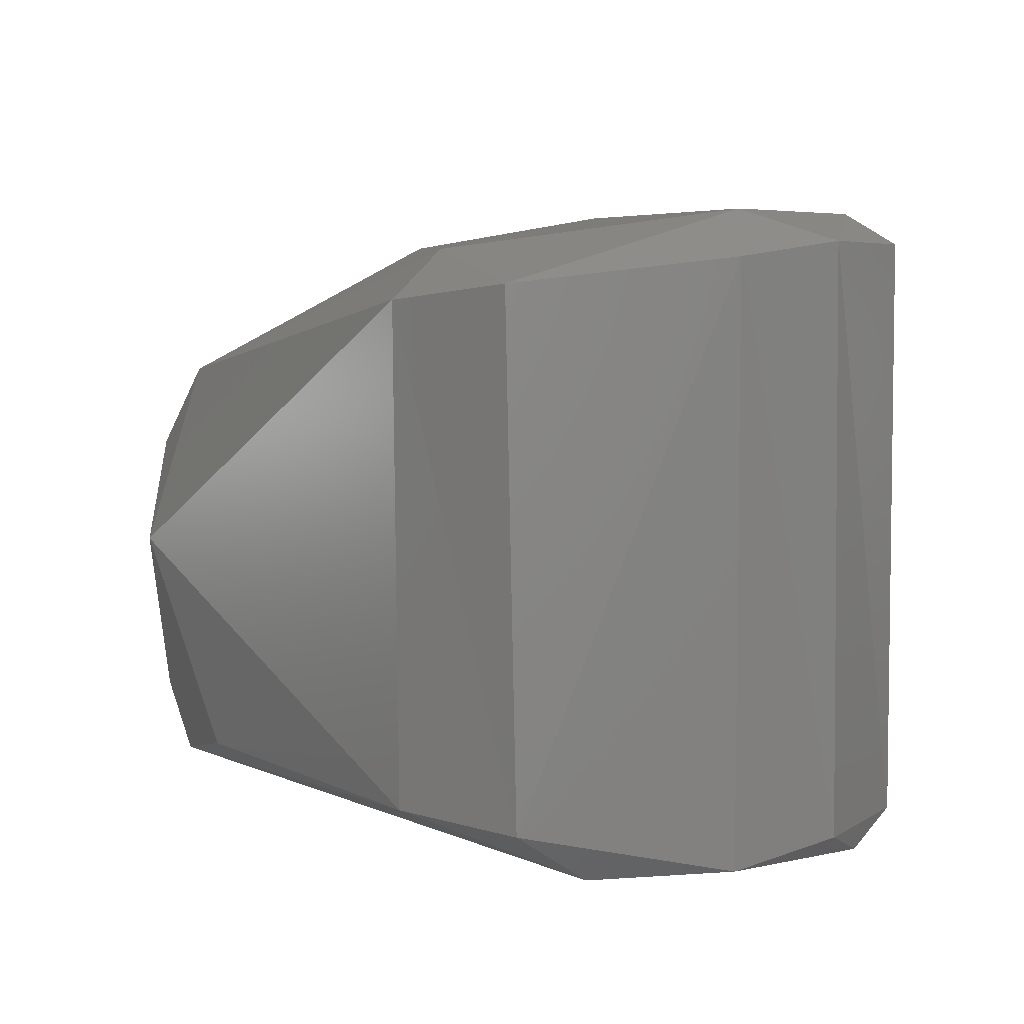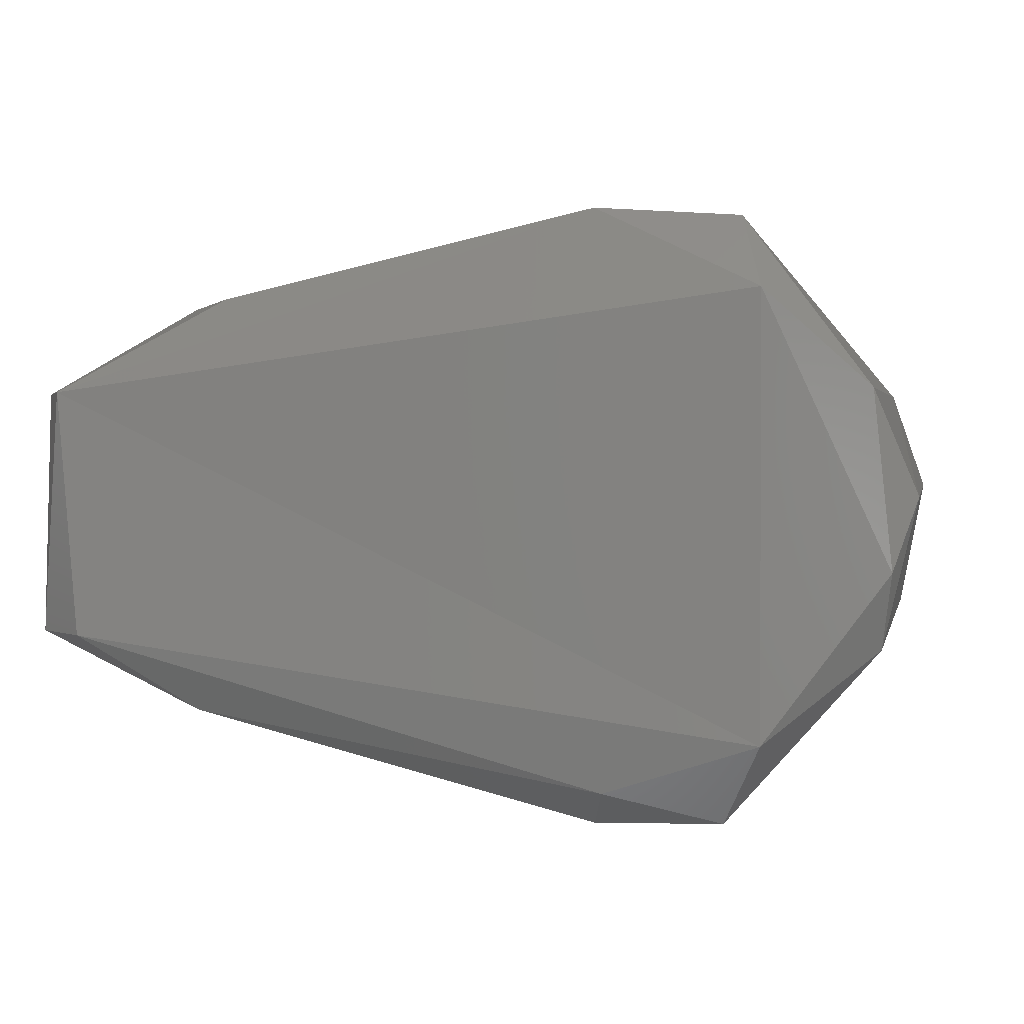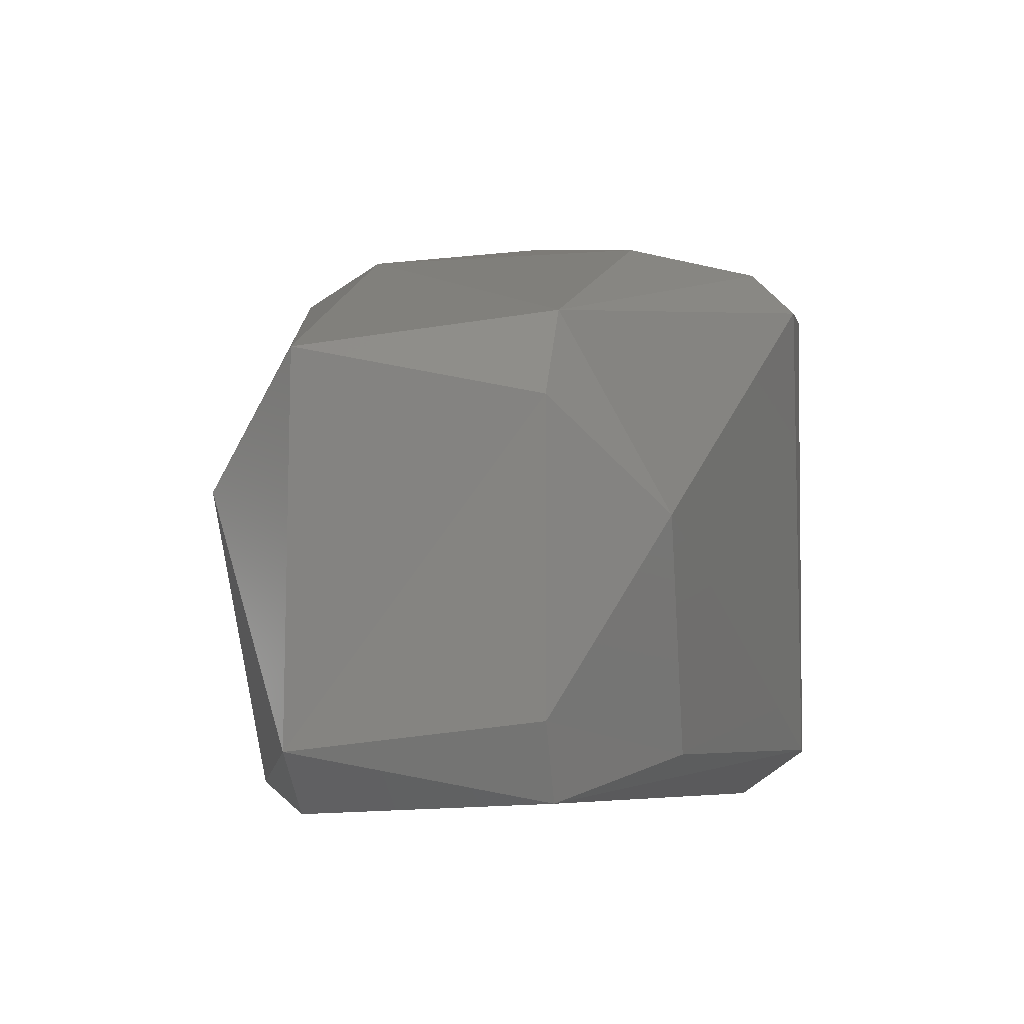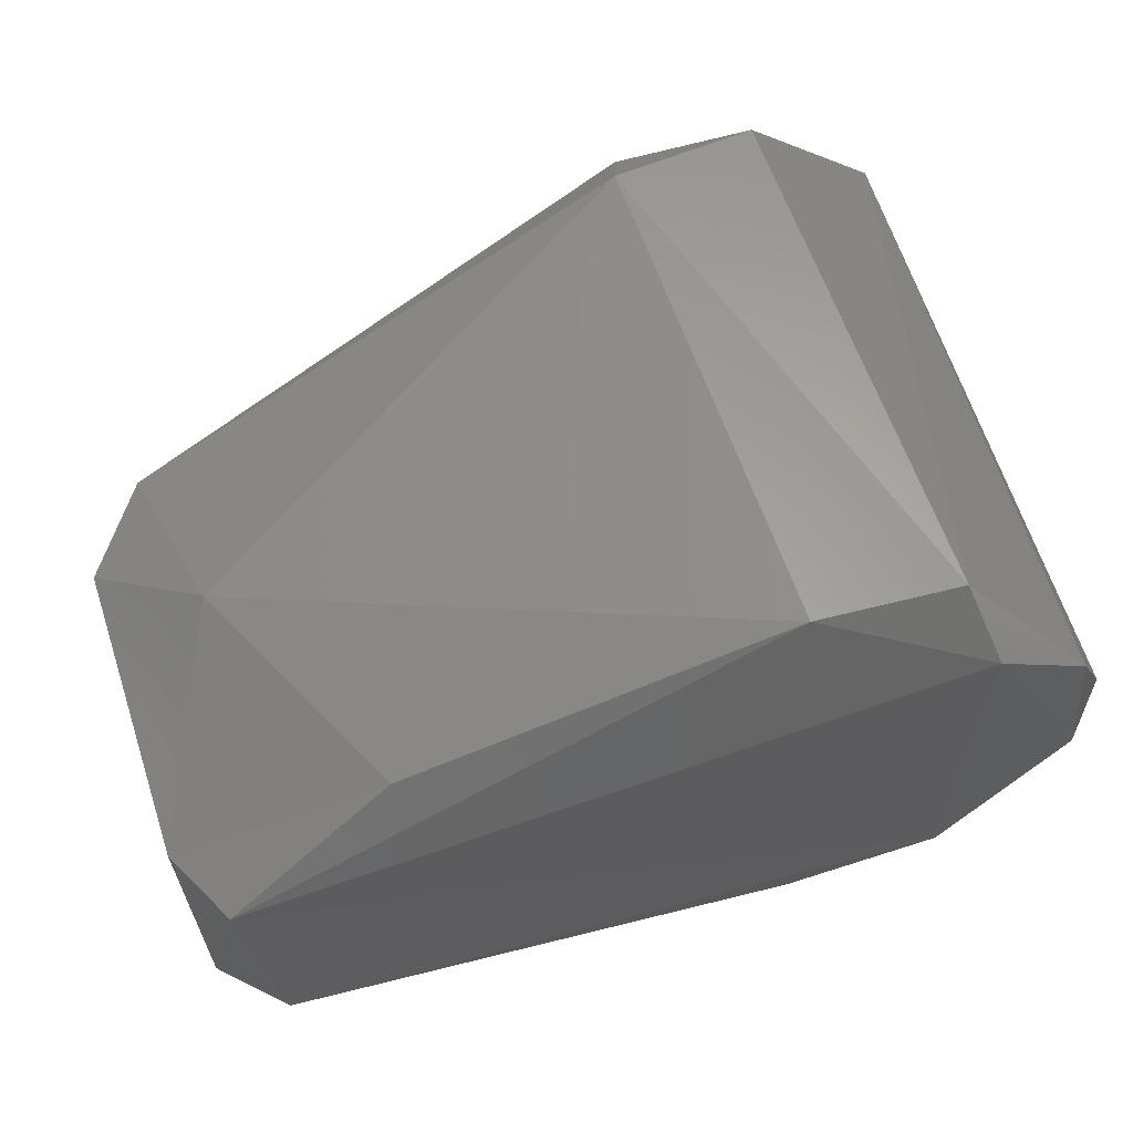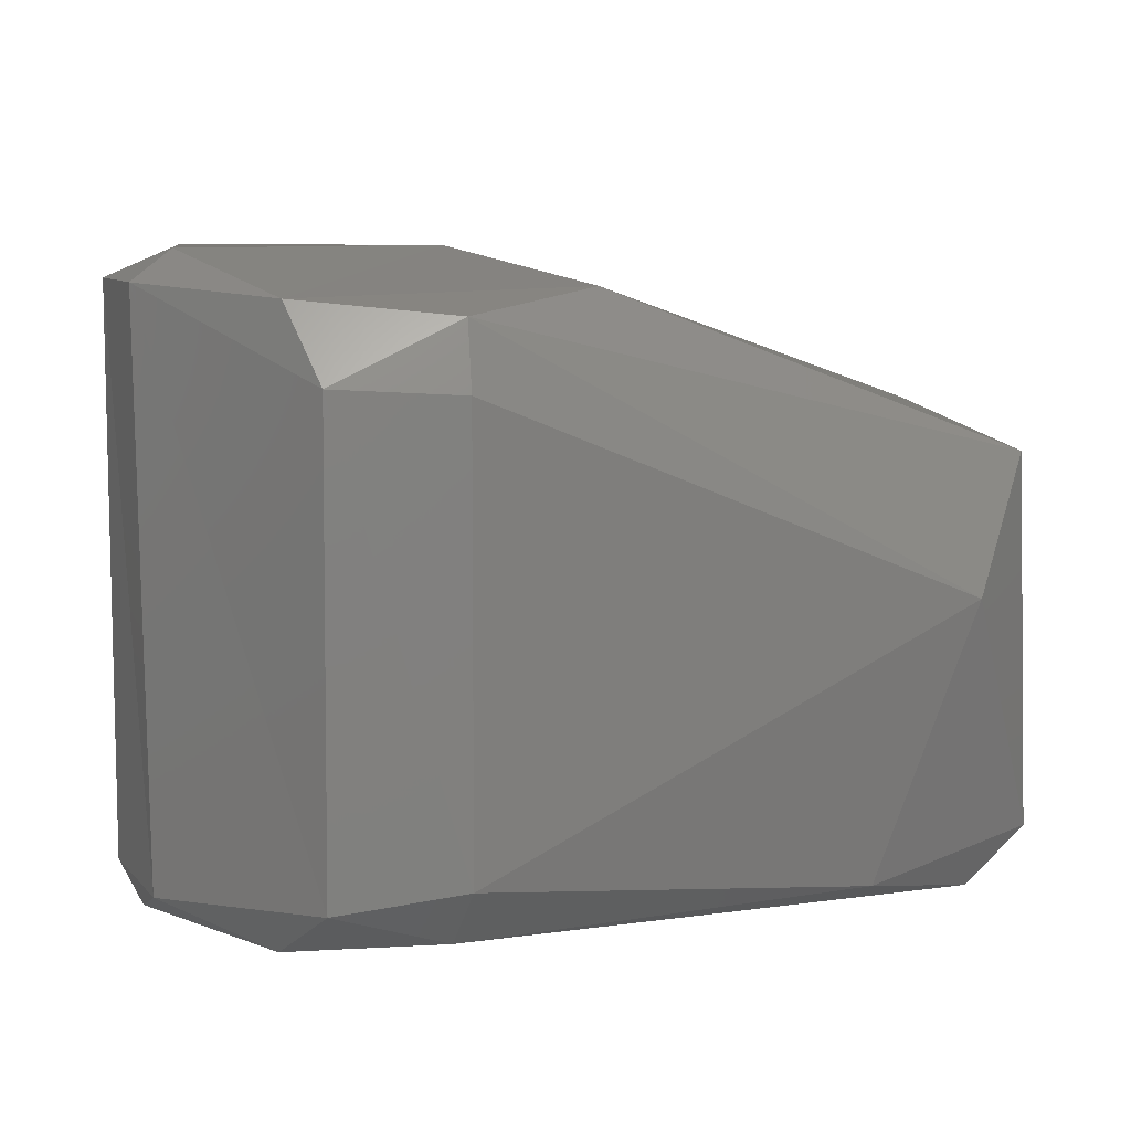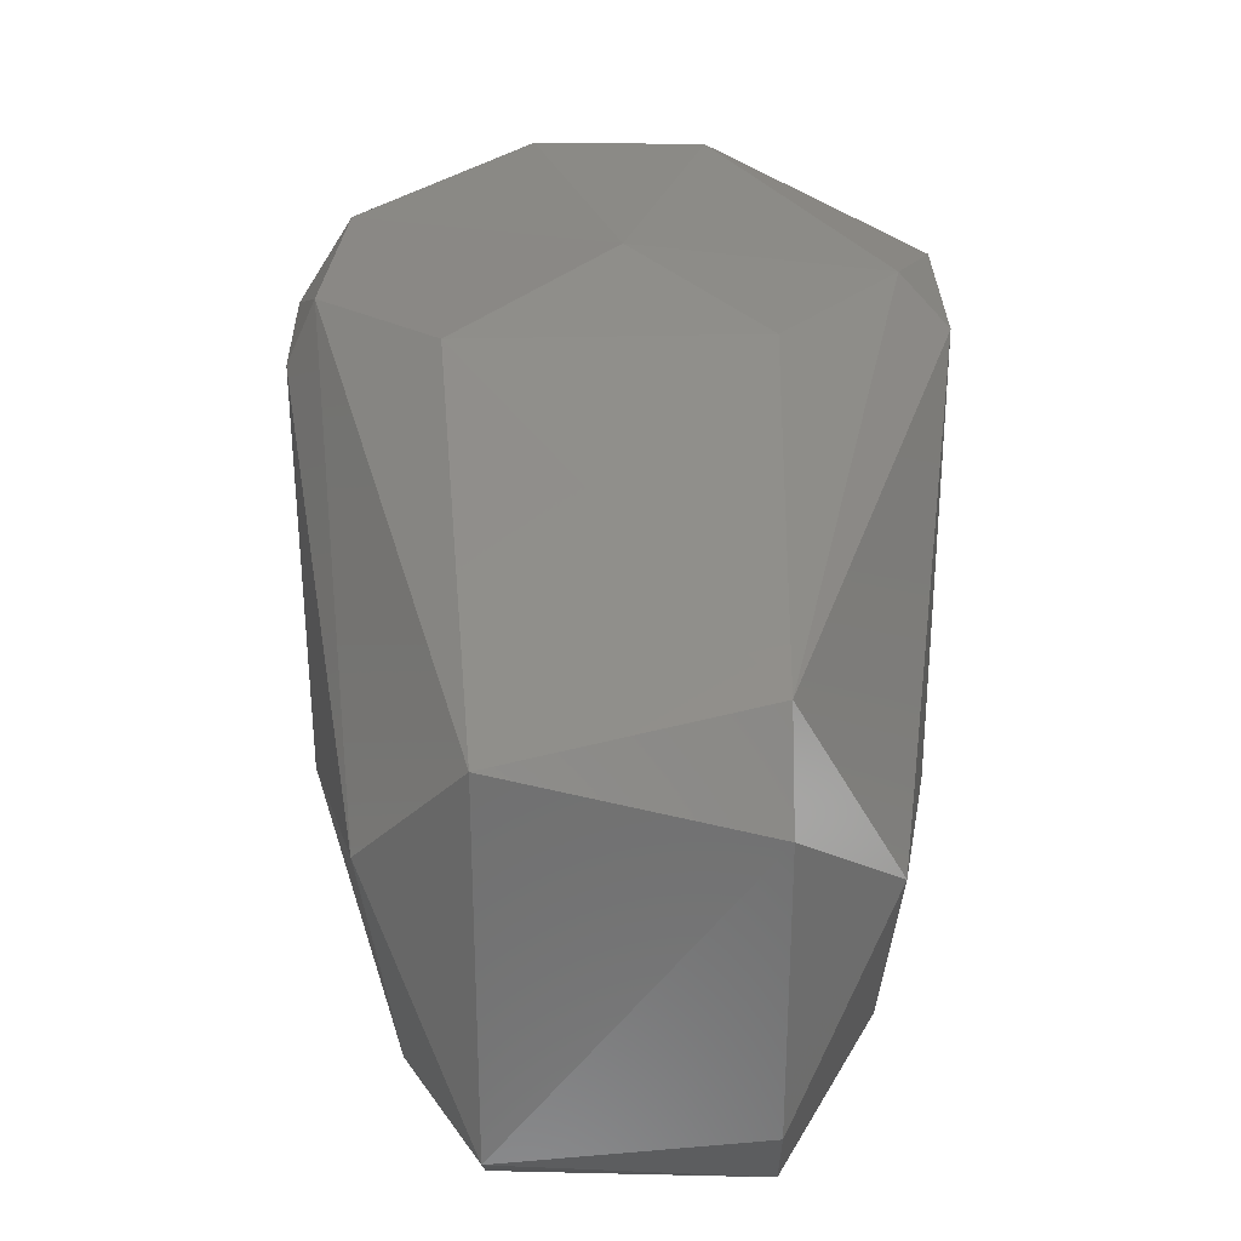
<metadata>
{"format":"stl","ext":"stl","renderer":"f3d","projection":"perspective","resolution":1024,"background":"white","views":[{"elev":5.3,"azim":-137.1,"up":"+Z"},{"elev":1.3,"azim":-168.9,"up":"+Y"},{"elev":-5.0,"azim":102.0,"up":"+Z"},{"elev":63.0,"azim":161.9,"up":"+Y"},{"elev":8.6,"azim":-9.4,"up":"+Z"},{"elev":30.2,"azim":89.3,"up":"+Z"}]}
</metadata>
<code>
# stl→obj: 37 verts, 70 faces
v -0.00318 -0.0071 -0.0099
v -0.007184 -0.001703 -0.009824
v -0.00318 0.0071 -0.0099
v 0.02006 0.004 -0.009327
v 0.01923 -0.004 -0.009753
v 0.02115 -0.004 -0.007827
v 0.0213 0.004 0.002657
v 0.02073 -0.004 0.00442
v -0.00245 0.009479 -0.008241
v -0.00205 0.009561 0.008562
v 0.002613 0.009744 0.008089
v 0.002302 0.009831 -0.008079
v 0.01839 -0.007277 0.0002457
v 0.01534 -0.006454 -0.008913
v 0.01923 0.004 0.00551
v 0.01823 0.007277 -0.0007074
v 0.00686 0.004302 0.009859
v 0.00685 -0.005135 0.009757
v -0.006849 -0.004134 -0.0089
v -0.007093 -0.0037 0.0099
v -0.00796 0.0007965 0.0099
v -0.007976 0.0006199 -0.0089
v -0.00188 -0.009825 -0.00809
v -0.001802 -0.01005 0.007131
v -0.002817 -0.008365 0.00957
v 0.002377 -0.009094 0.009065
v 0.002359 -0.01007 0.0069
v 0.0213 0.004 -0.0069
v -0.006802 0.004211 0.009389
v -0.00555 0.0027 0.0109
v -0.006599 0.003982 -0.009607
v 0.01465 0.007083 -0.007993
v 0.002345 -0.01001 -0.007503
v 0.002038 0.008164 0.009688
v 0.001855 -0.008782 -0.009384
v 0.0027 1.913e-10 0.0109
v -0.005794 -0.002713 0.01089
f 1 2 3
f 1 3 4
f 1 4 5
f 6 7 8
f 9 10 11
f 9 11 12
f 13 14 6
f 13 6 8
f 15 7 16
f 15 17 18
f 15 18 8
f 15 8 7
f 19 20 21
f 19 21 22
f 19 1 23
f 3 9 12
f 3 12 4
f 5 4 6
f 5 6 14
f 11 15 16
f 11 16 12
f 24 25 20
f 20 19 23
f 20 23 24
f 26 27 13
f 26 13 8
f 26 8 18
f 26 25 24
f 26 24 27
f 28 7 6
f 28 6 4
f 28 16 7
f 29 10 9
f 29 22 21
f 29 21 30
f 29 30 10
f 31 9 3
f 31 22 29
f 31 29 9
f 32 12 16
f 32 16 28
f 32 28 4
f 32 4 12
f 33 14 13
f 33 13 27
f 33 27 24
f 33 24 23
f 34 17 15
f 34 15 11
f 34 11 10
f 34 10 30
f 2 22 31
f 2 31 3
f 2 1 19
f 2 19 22
f 35 23 1
f 35 1 5
f 35 5 14
f 35 14 33
f 35 33 23
f 25 26 18
f 25 18 36
f 25 36 37
f 37 30 21
f 37 21 20
f 37 20 25
f 36 17 34
f 36 34 30
f 36 30 37
f 36 18 17

</code>
